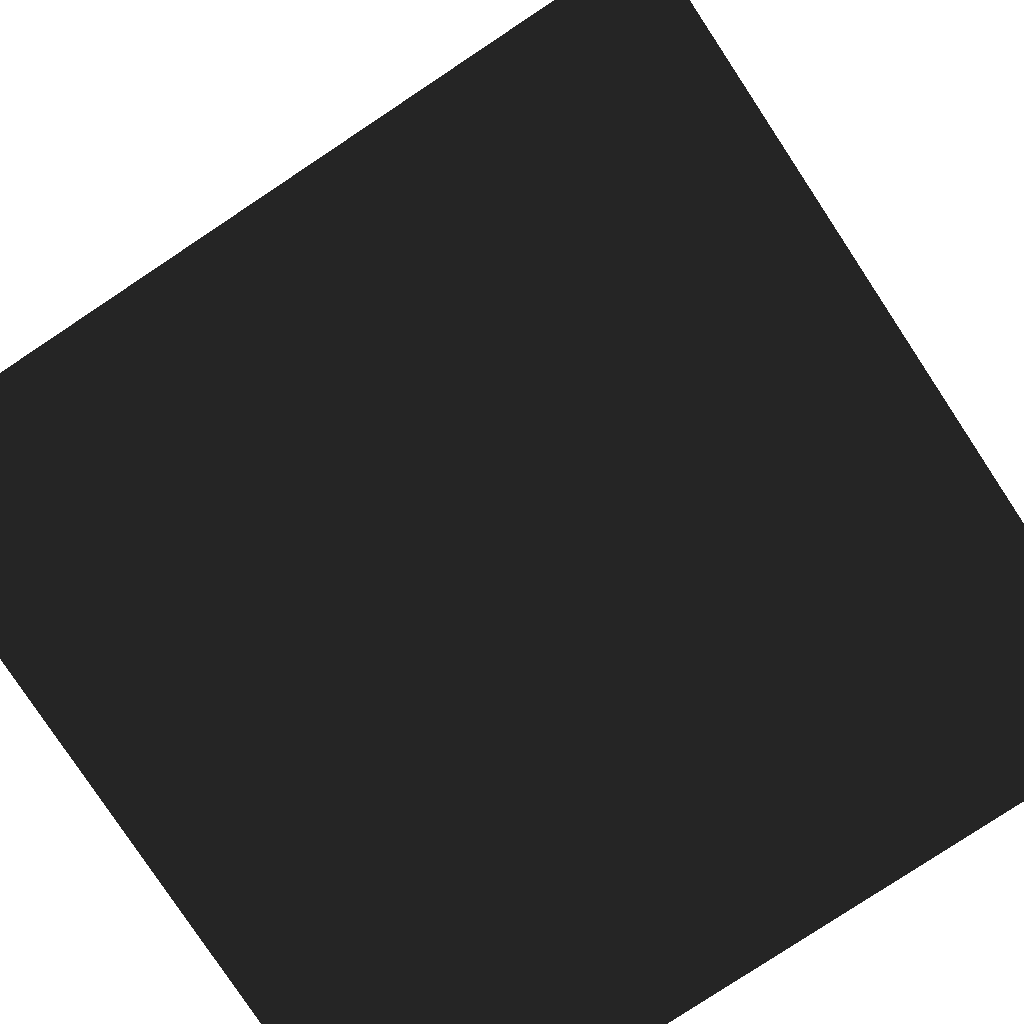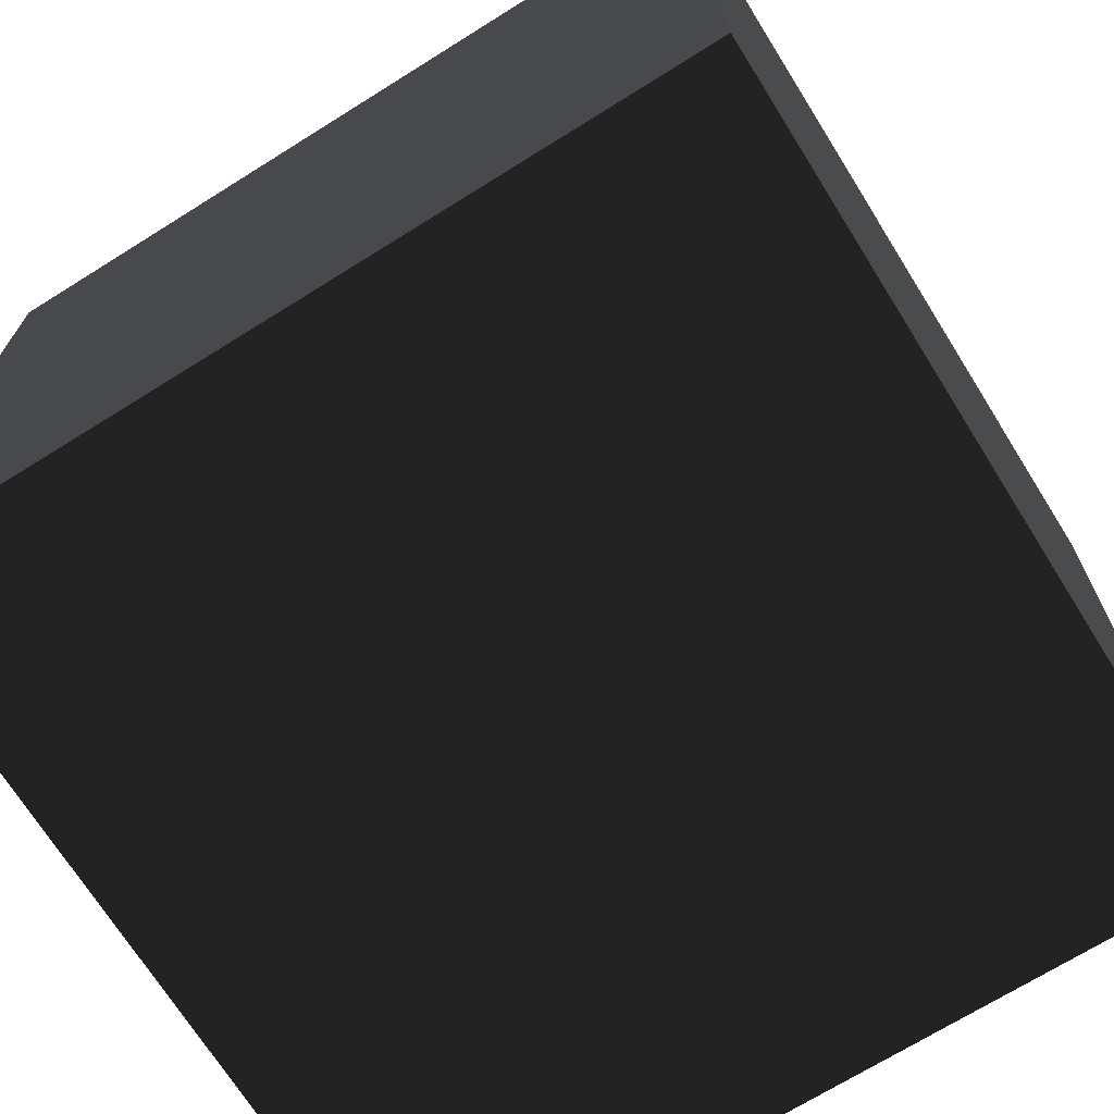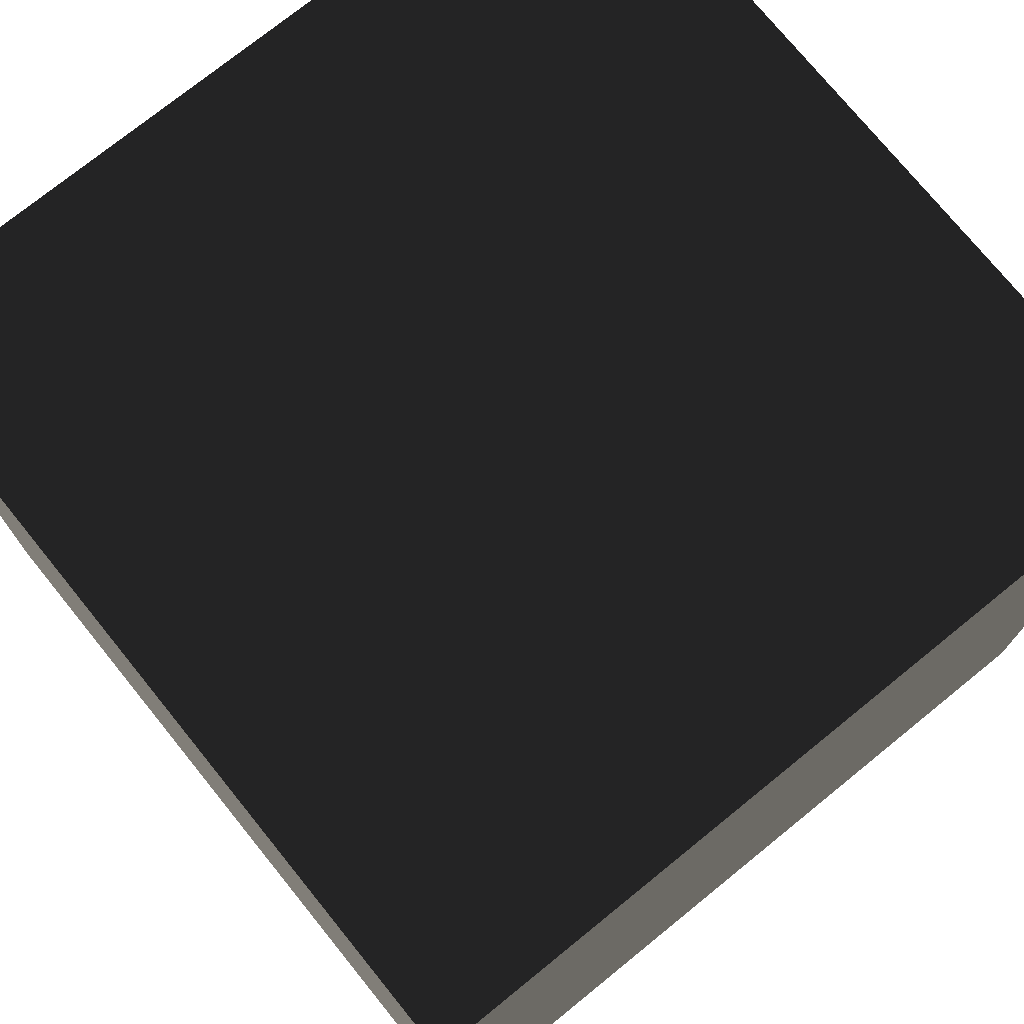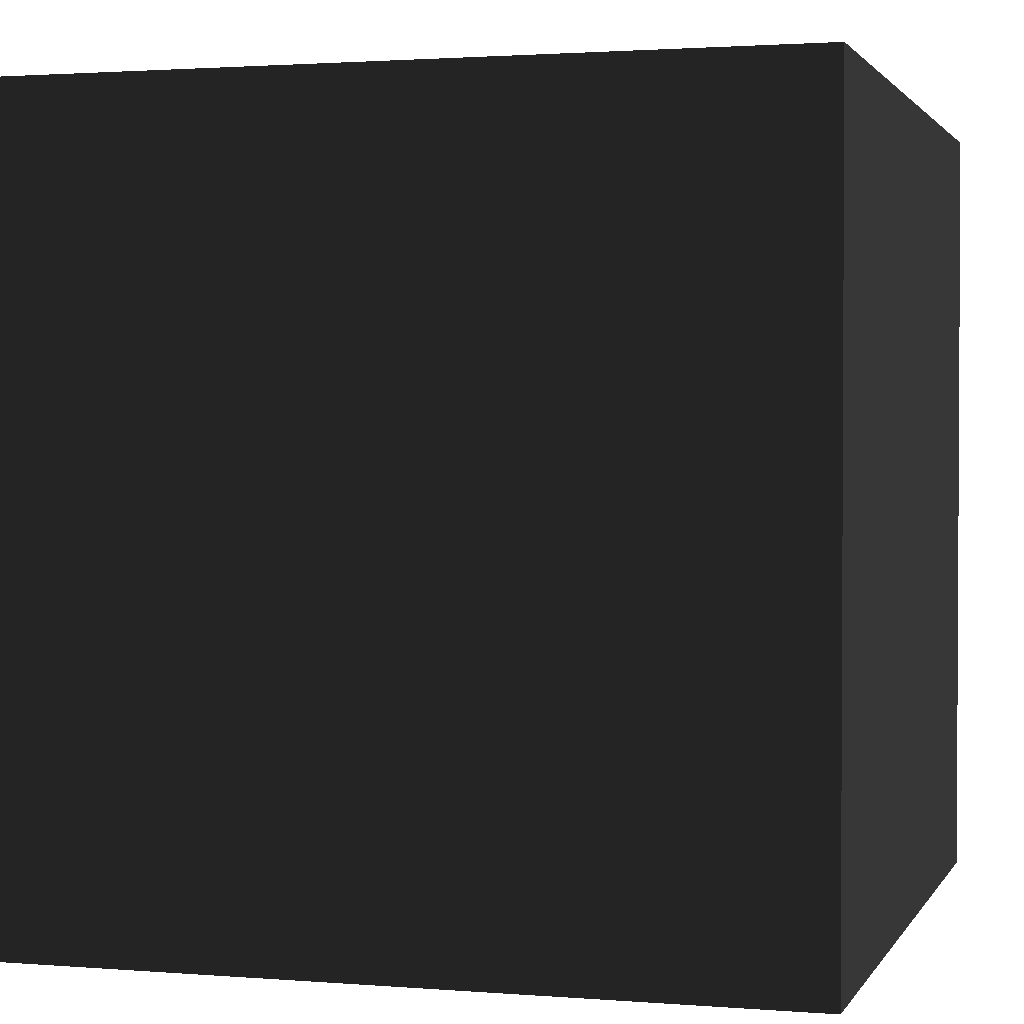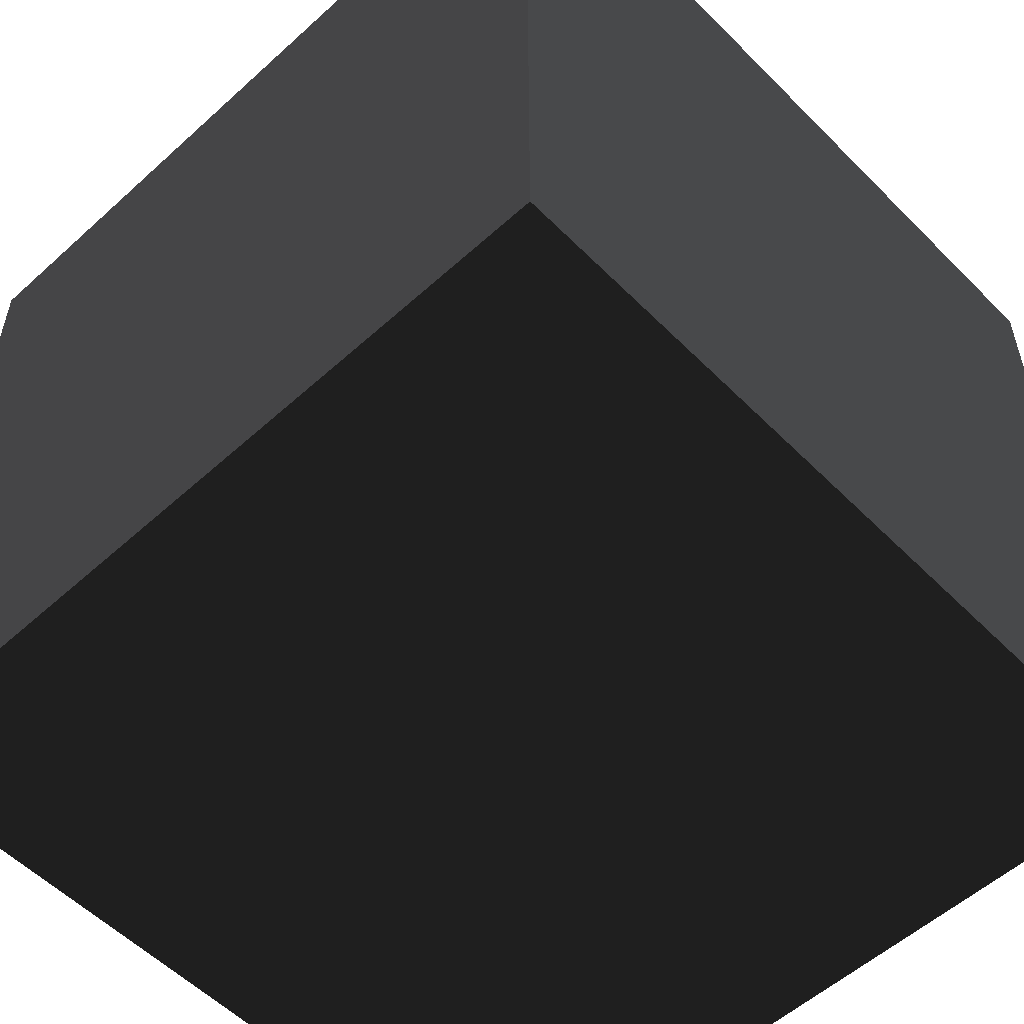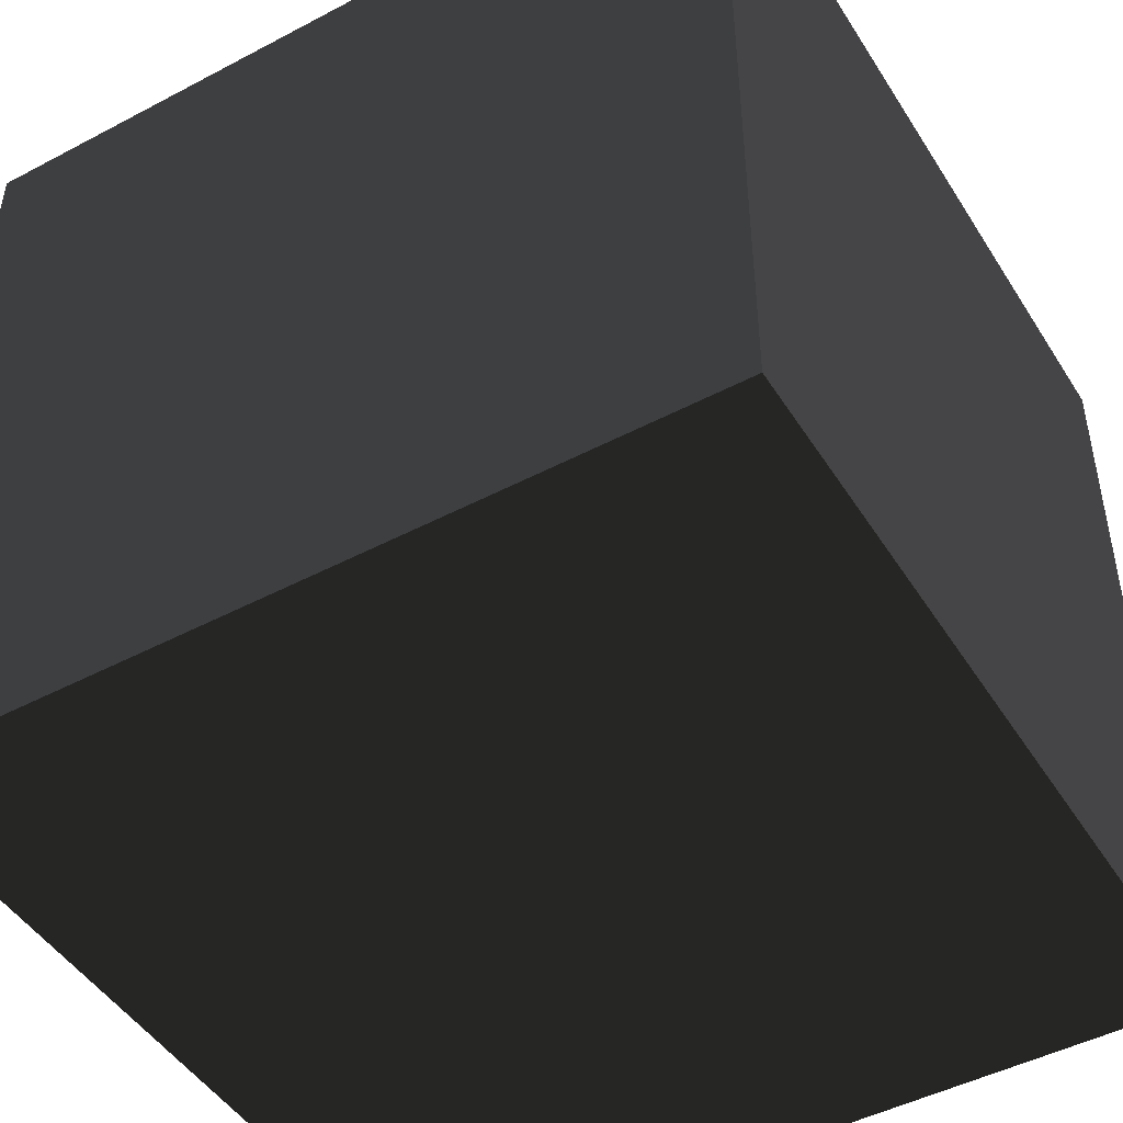
<metadata>
{"format":"obj","ext":"obj","renderer":"f3d","projection":"perspective","resolution":1024,"background":"white","views":[{"elev":-79.7,"azim":-56.5,"up":"+Z"},{"elev":-70.3,"azim":122.0,"up":"+Y"},{"elev":74.8,"azim":141.0,"up":"+Z"},{"elev":1.8,"azim":-73.7,"up":"+Y"},{"elev":-55.3,"azim":43.6,"up":"+Z"},{"elev":-47.2,"azim":30.8,"up":"+Y"}]}
</metadata>
<code>
o skybox
v -0.5 -0.5 -0.5
v 0.5 -0.5 -0.5
v 0.5  0.5 -0.5
v 0.5  0.5 -0.5
v -0.5  0.5 -0.5
v -0.5 -0.5 -0.5
v -0.5 -0.5  0.5
v 0.5 -0.5  0.5
v 0.5  0.5  0.5
v 0.5  0.5  0.5
v -0.5  0.5  0.5
v -0.5 -0.5  0.5
v -0.5  0.5  0.5
v -0.5  0.5 -0.5
v -0.5 -0.5 -0.5
v -0.5 -0.5 -0.5
v -0.5 -0.5  0.5
v -0.5  0.5  0.5
v 0.5  0.5  0.5
v 0.5  0.5 -0.5
v 0.5 -0.5 -0.5
v 0.5 -0.5 -0.5
v 0.5 -0.5  0.5
v 0.5  0.5  0.5
v -0.5 -0.5 -0.5
v 0.5 -0.5 -0.5
v 0.5 -0.5  0.5
v 0.5 -0.5  0.5
v -0.5 -0.5  0.5
v -0.5 -0.5 -0.5
v -0.5  0.5 -0.5
v 0.5  0.5 -0.5
v 0.5  0.5  0.5
v 0.5  0.5  0.5
v -0.5  0.5  0.5
v -0.5  0.5 -0.5
f 1 2 3
f 4 5 6
f 7 9 8
f 10 12 11
f 13 15 14
f 16 18 17
f 19 20 21
f 22 23 24
f 25 27 26
f 28 30 29
f 31 32 33
f 34 35 36

</code>
